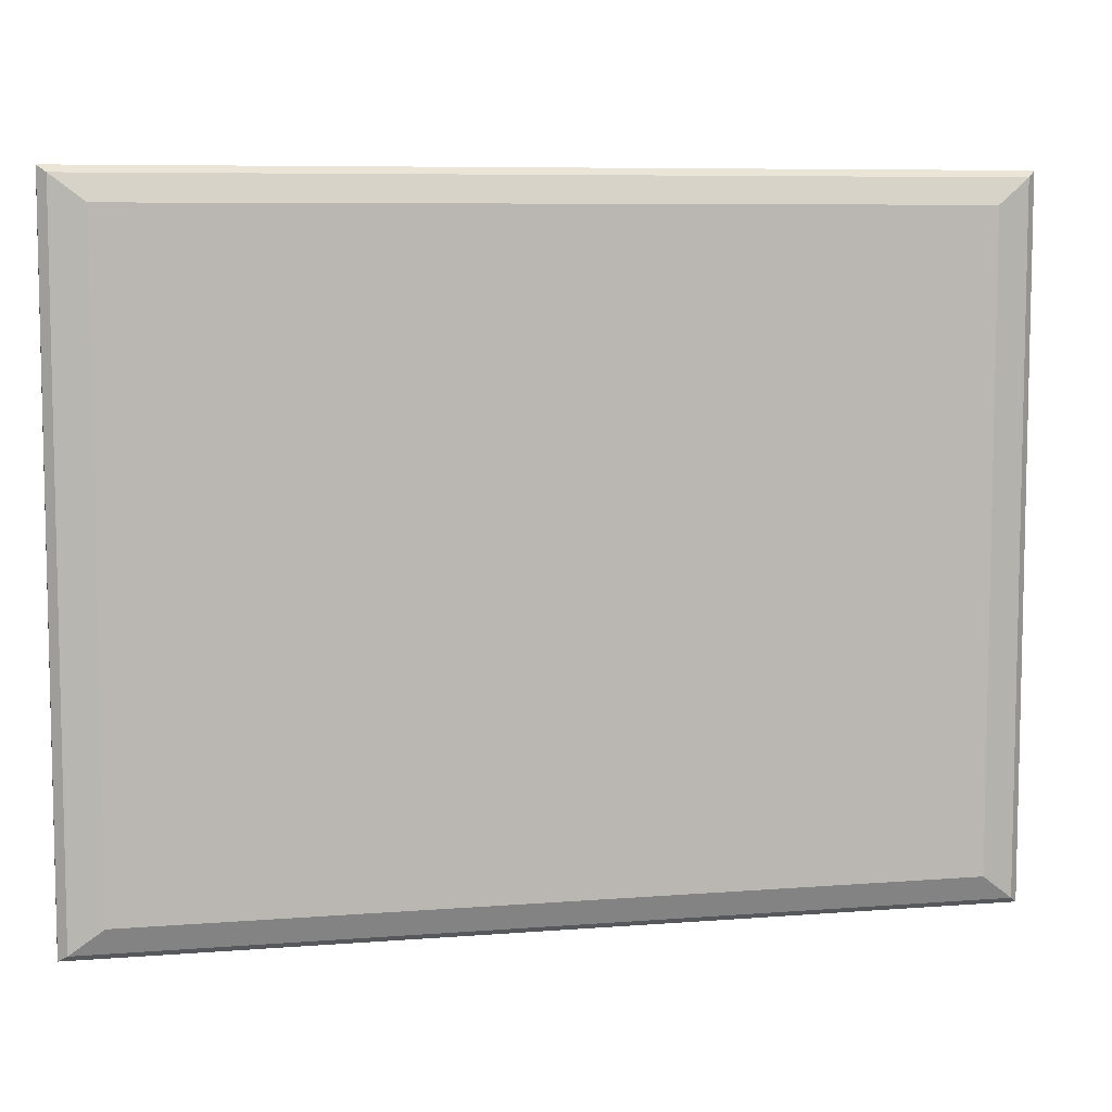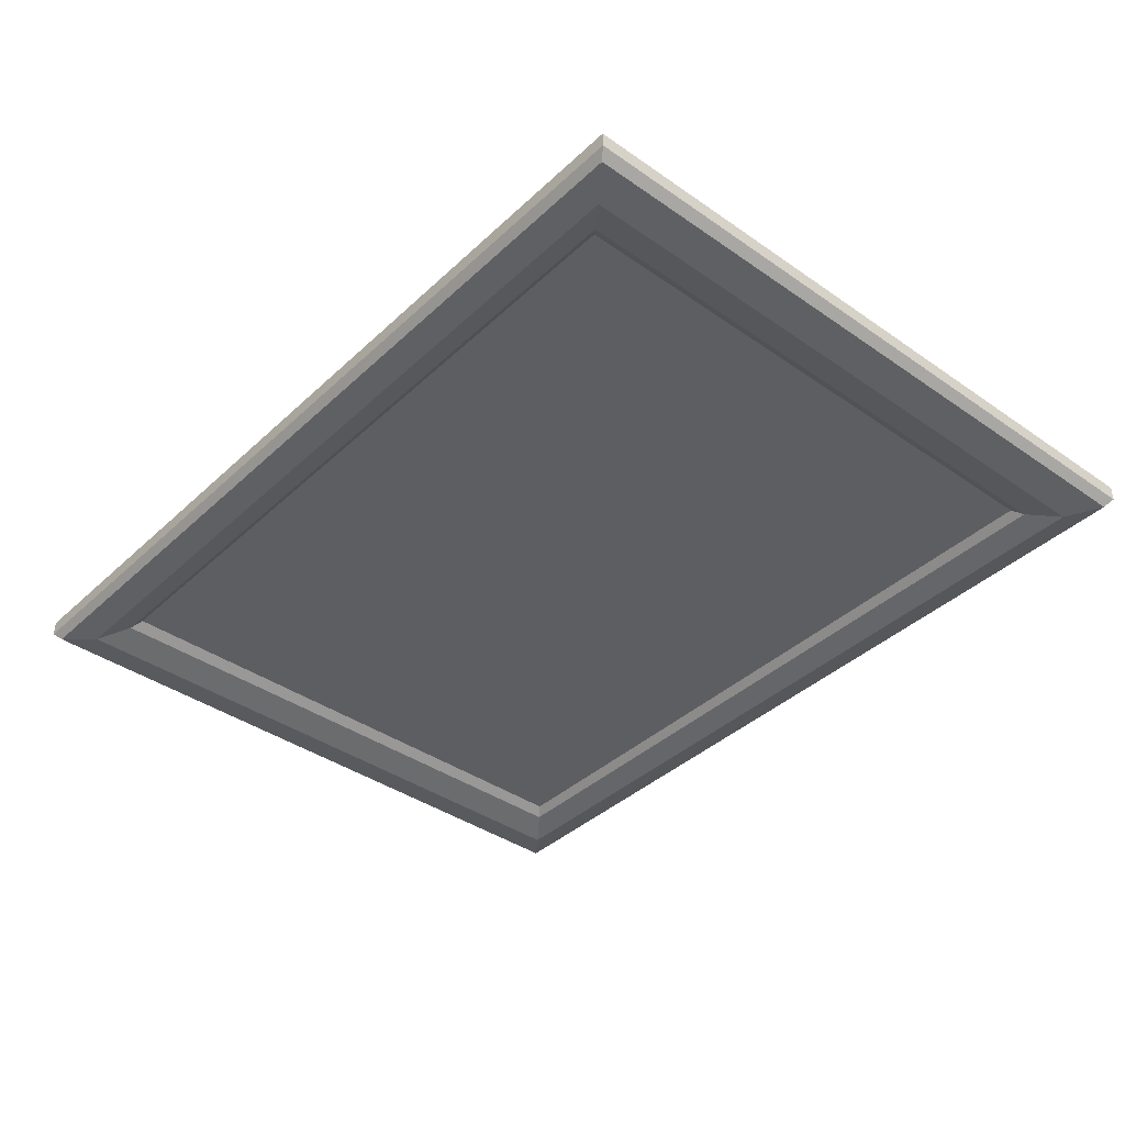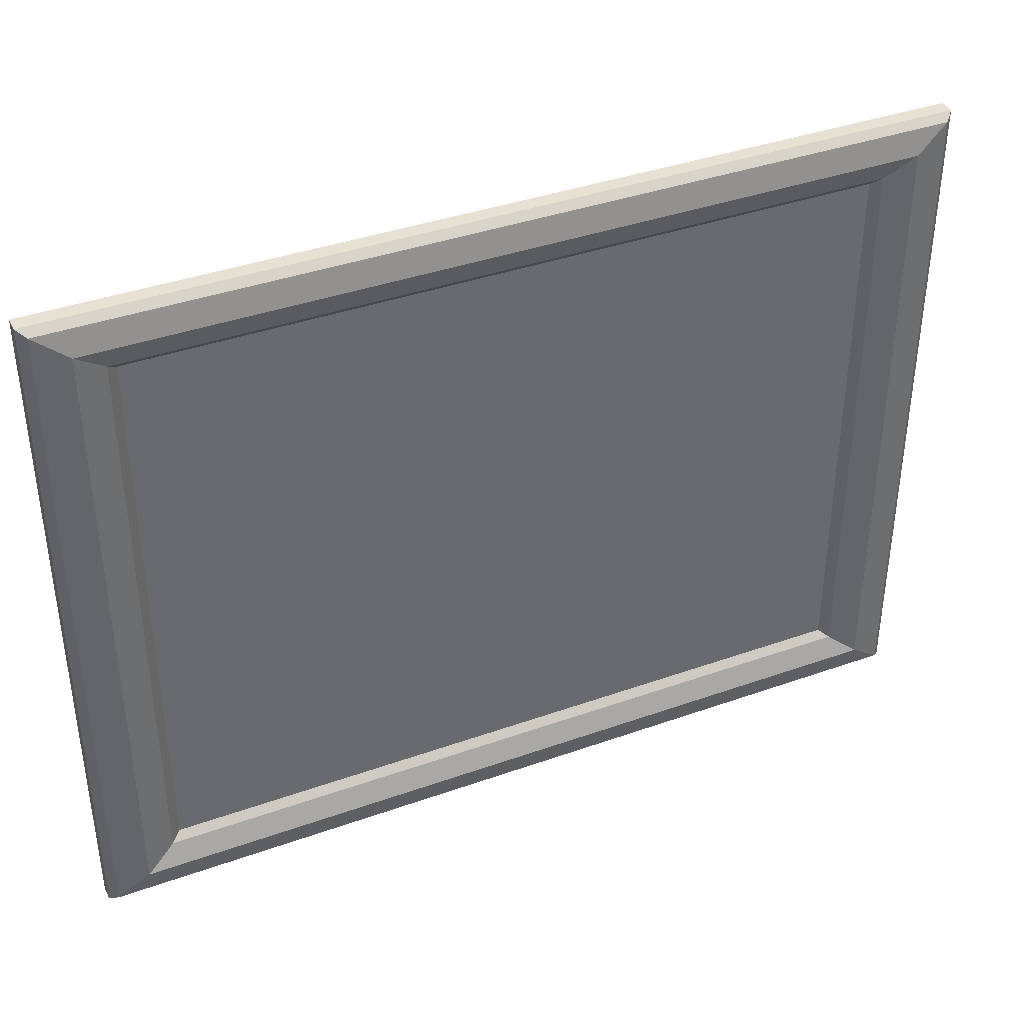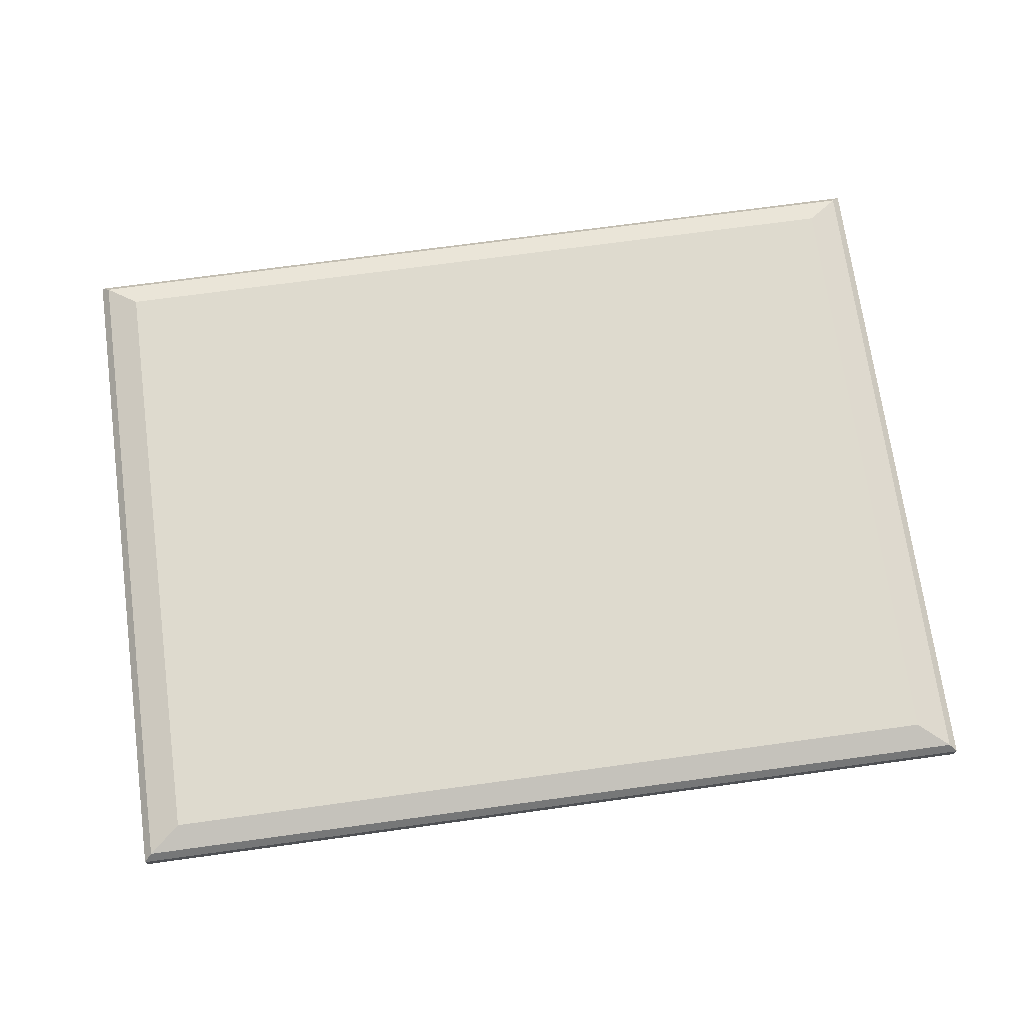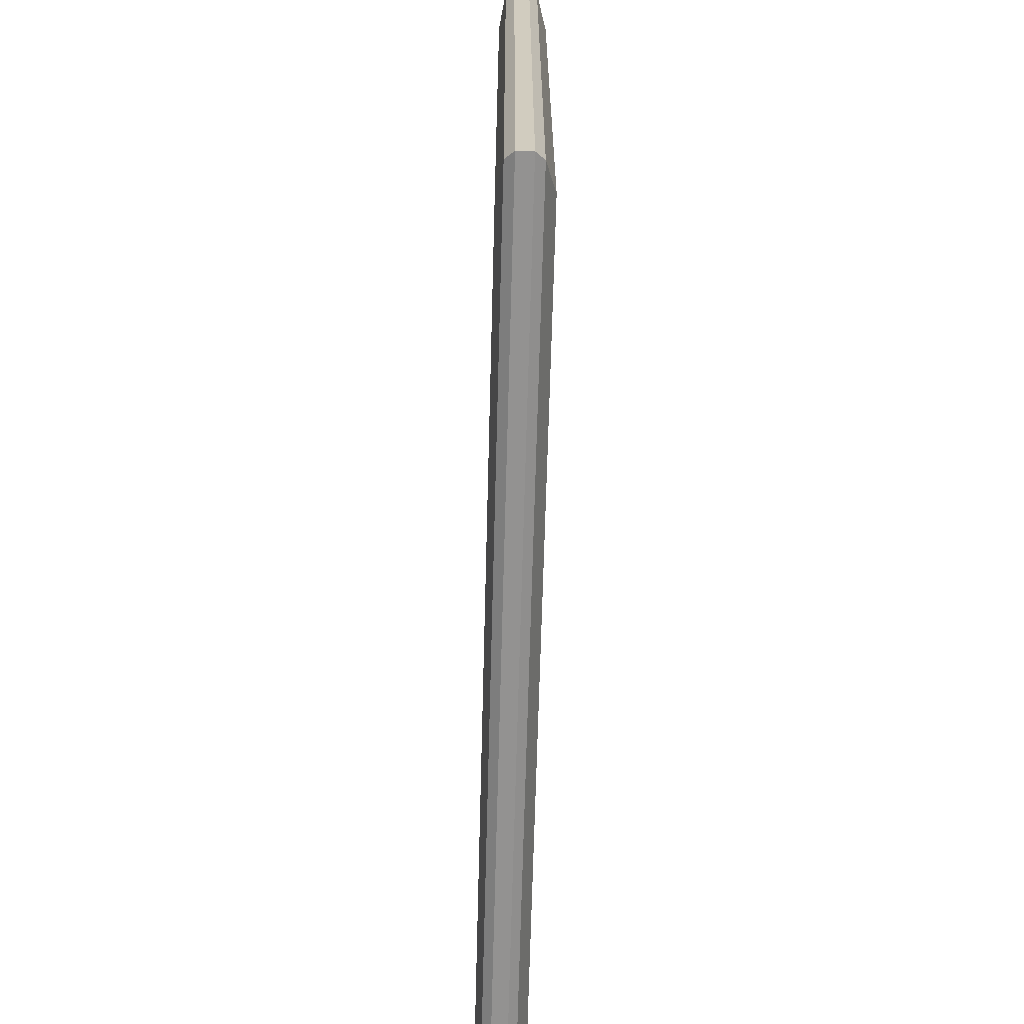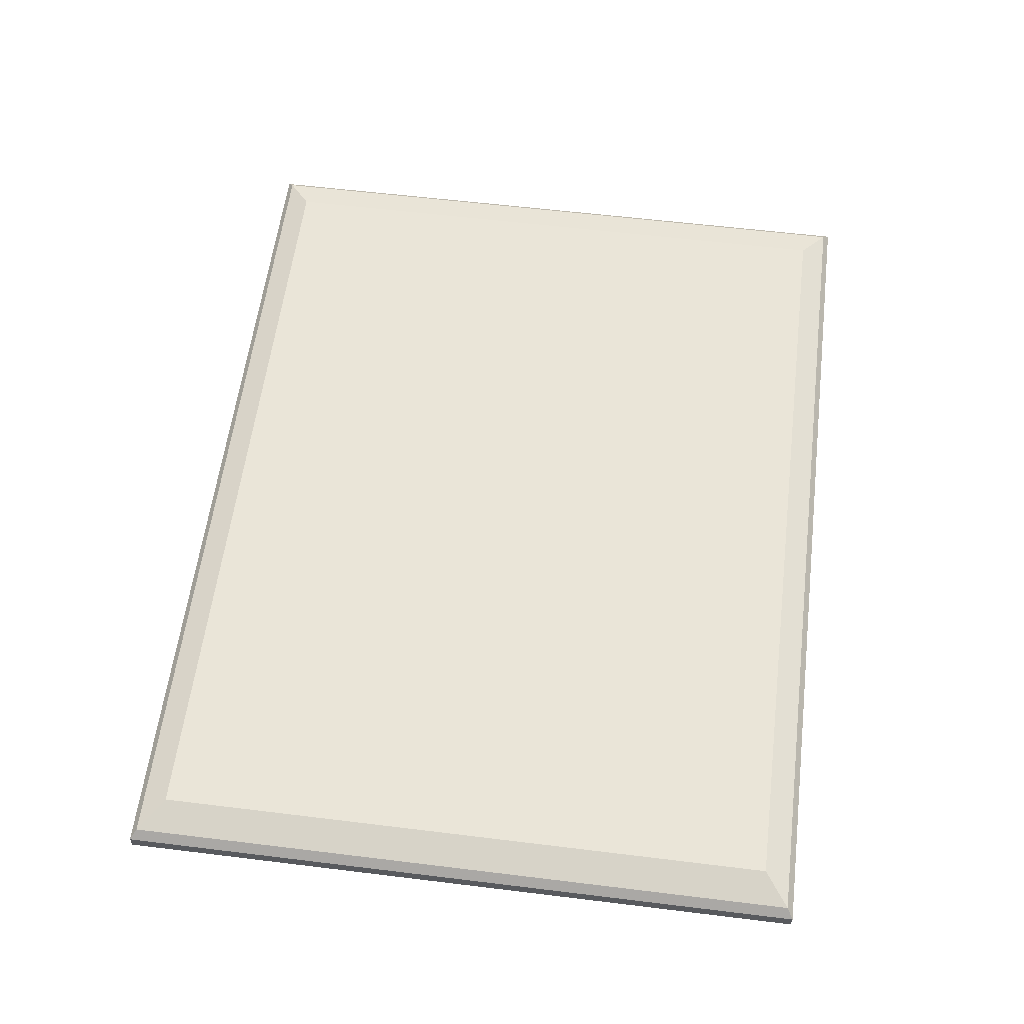
<metadata>
{"format":"obj","ext":"obj","renderer":"f3d","projection":"perspective","resolution":1024,"background":"white","views":[{"elev":7.5,"azim":-12.5,"up":"+Y"},{"elev":-39.2,"azim":49.0,"up":"+Z"},{"elev":38.8,"azim":155.9,"up":"+Y"},{"elev":71.2,"azim":172.2,"up":"+Z"},{"elev":-66.4,"azim":-91.5,"up":"+Y"},{"elev":59.0,"azim":97.2,"up":"+Z"}]}
</metadata>
<code>
o control_panel_Plane.002
v -0.351 0.27 0.4761
v -0.351 -0.27 0.4761
v -0.3886 0.2989 0.496
v 0.3886 0.2989 0.496
v -0.3886 -0.2989 0.496
v 0.3886 -0.2989 0.496
v -0.4198 0.3229 0.4867
v 0.4198 0.3229 0.4867
v -0.4198 -0.3229 0.4867
v 0.4198 -0.3229 0.4867
v -0.4279 0.3291 0.4786
v 0.4279 0.3291 0.4786
v -0.4279 -0.3291 0.4786
v 0.4279 -0.3291 0.4786
v -0.351 0.27 0.4667
v 0.351 0.27 0.4667
v -0.351 -0.27 0.4667
v 0.351 -0.27 0.4667
v -0.3604 0.2772 0.4596
v 0.3604 0.2772 0.4596
v -0.3604 -0.2772 0.4596
v 0.3604 -0.2772 0.4596
v -0.3886 0.2989 0.4502
v 0.3886 0.2989 0.4502
v -0.3886 -0.2989 0.4502
v 0.3886 -0.2989 0.4502
v -0.4198 0.3229 0.4561
v 0.4198 0.3229 0.4561
v -0.4198 -0.3229 0.4561
v 0.4198 -0.3229 0.4561
v -0.4279 0.3291 0.4642
v 0.4279 0.3291 0.4642
v -0.4279 -0.3291 0.4642
v 0.4279 -0.3291 0.4642
g control_panel_Plane.002_0001
f 5 3 4 6
f 4 8 10 6
f 5 9 7 3
f 6 10 9 5
f 3 7 8 4
f 10 14 13 9
f 7 11 12 8
f 8 12 14 10
f 9 13 11 7
f 15 17 18 16
f 19 20 24 23
f 18 17 21 22
f 15 16 20 19
f 16 18 22 20
f 17 15 19 21
f 20 22 26 24
f 21 19 23 25
f 22 21 25 26
f 24 26 30 28
f 25 23 27 29
f 26 25 29 30
f 23 24 28 27
f 30 29 33 34
f 27 28 32 31
f 28 30 34 32
f 29 27 31 33
f 13 14 34 33
f 14 12 32 34
f 11 13 33 31
f 12 11 31 32
l 2 1

</code>
